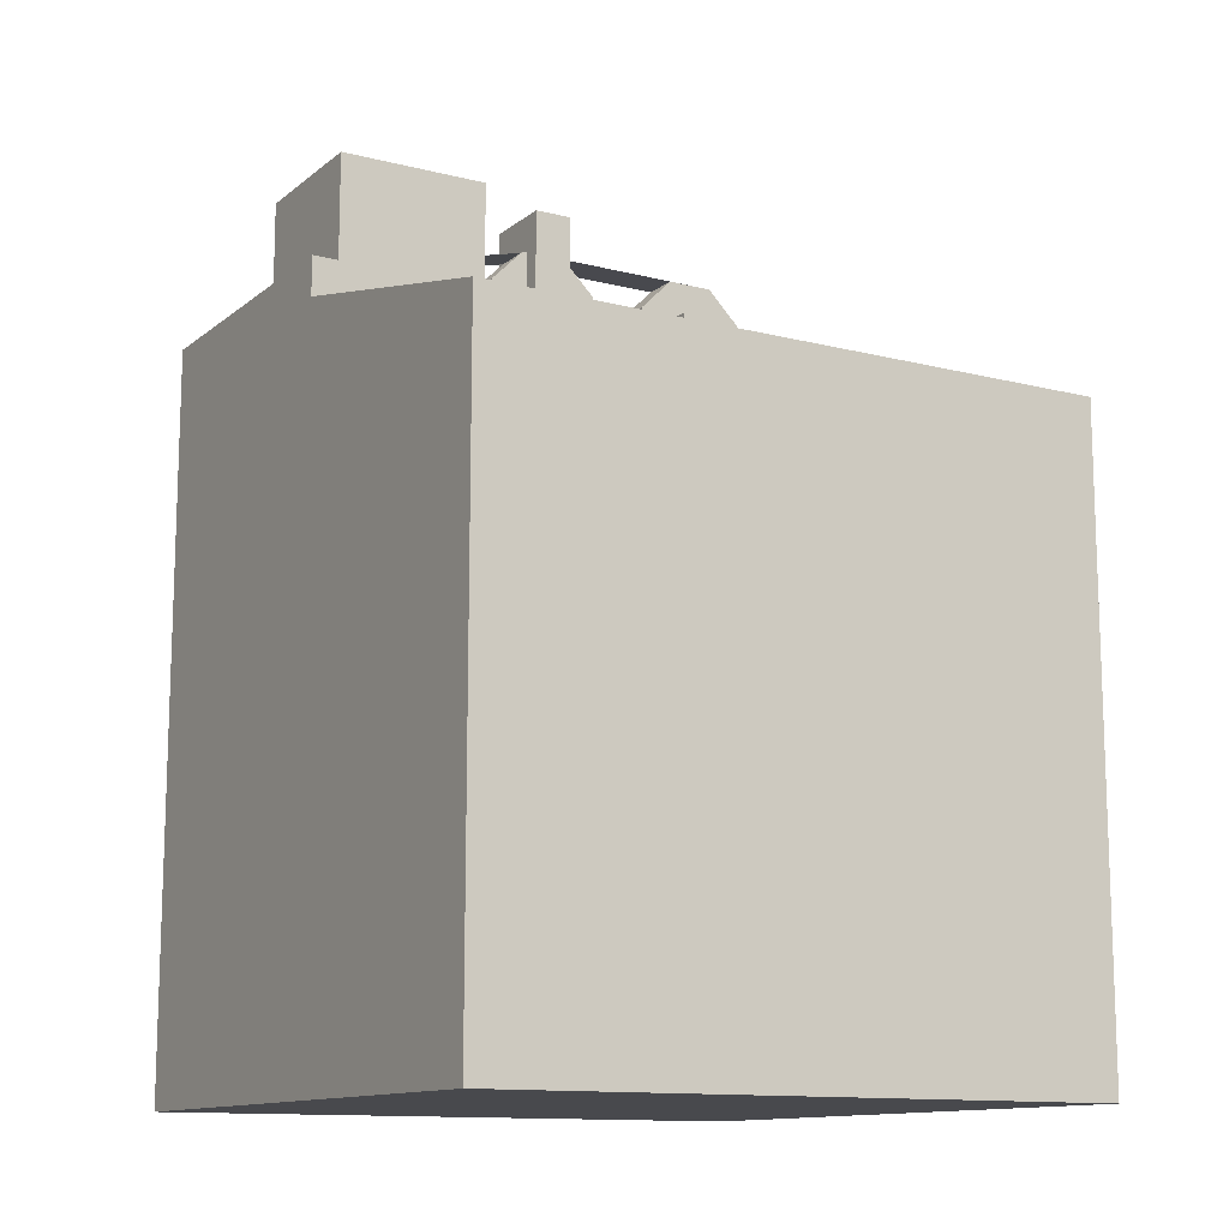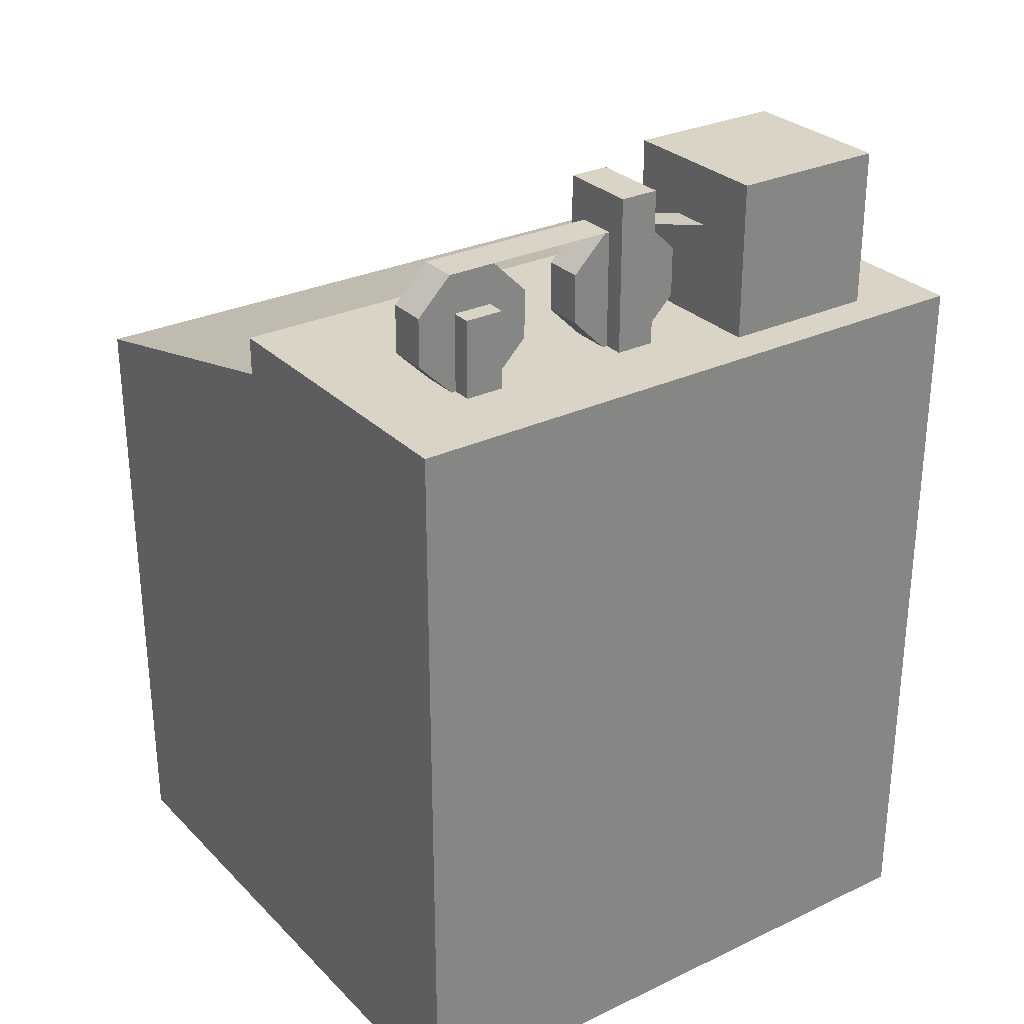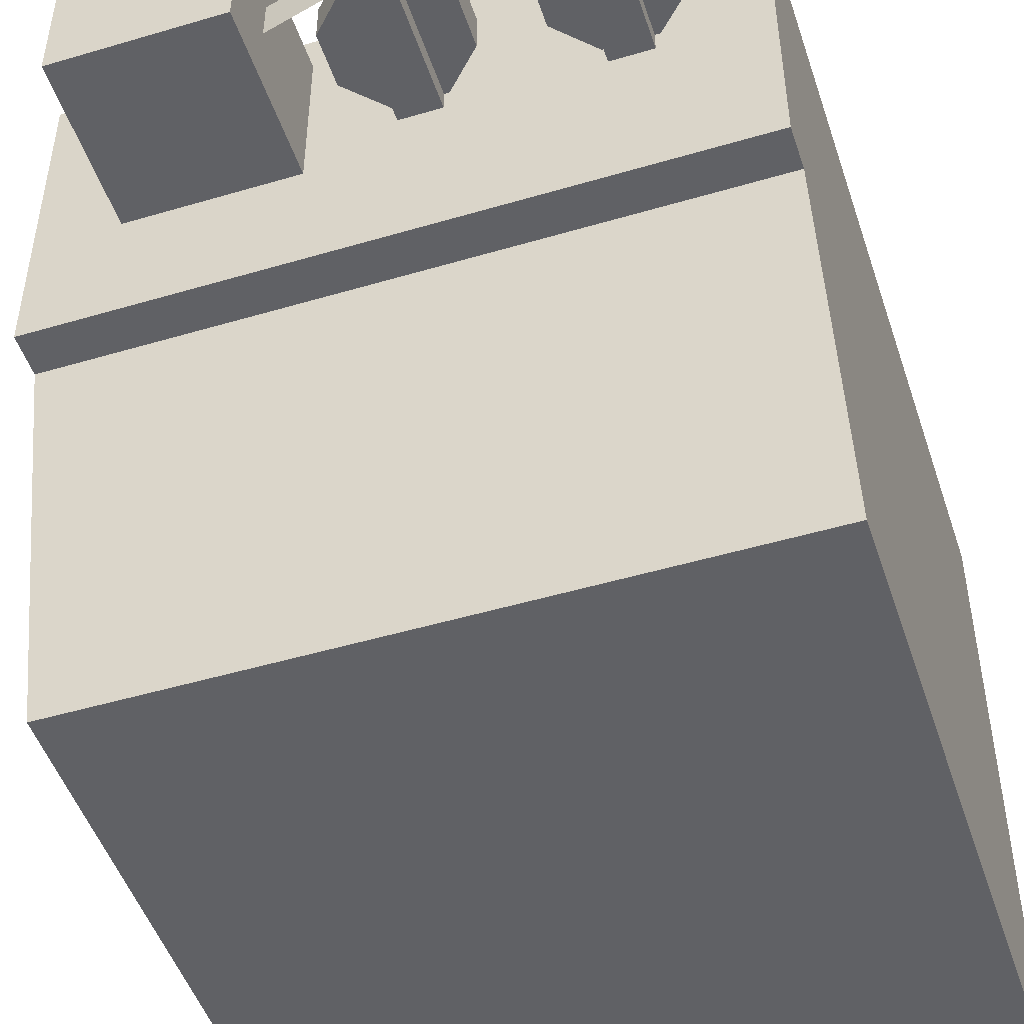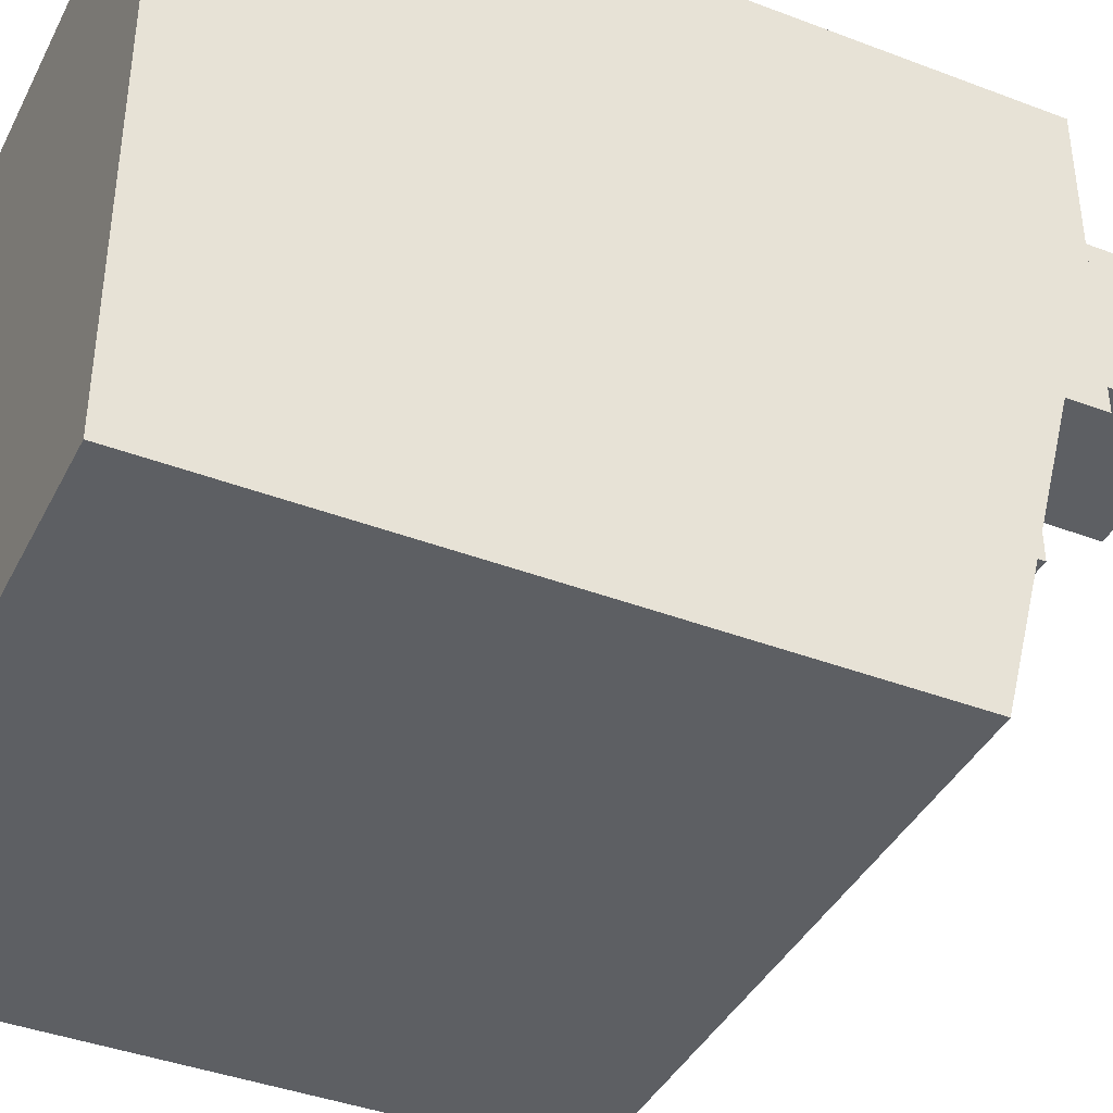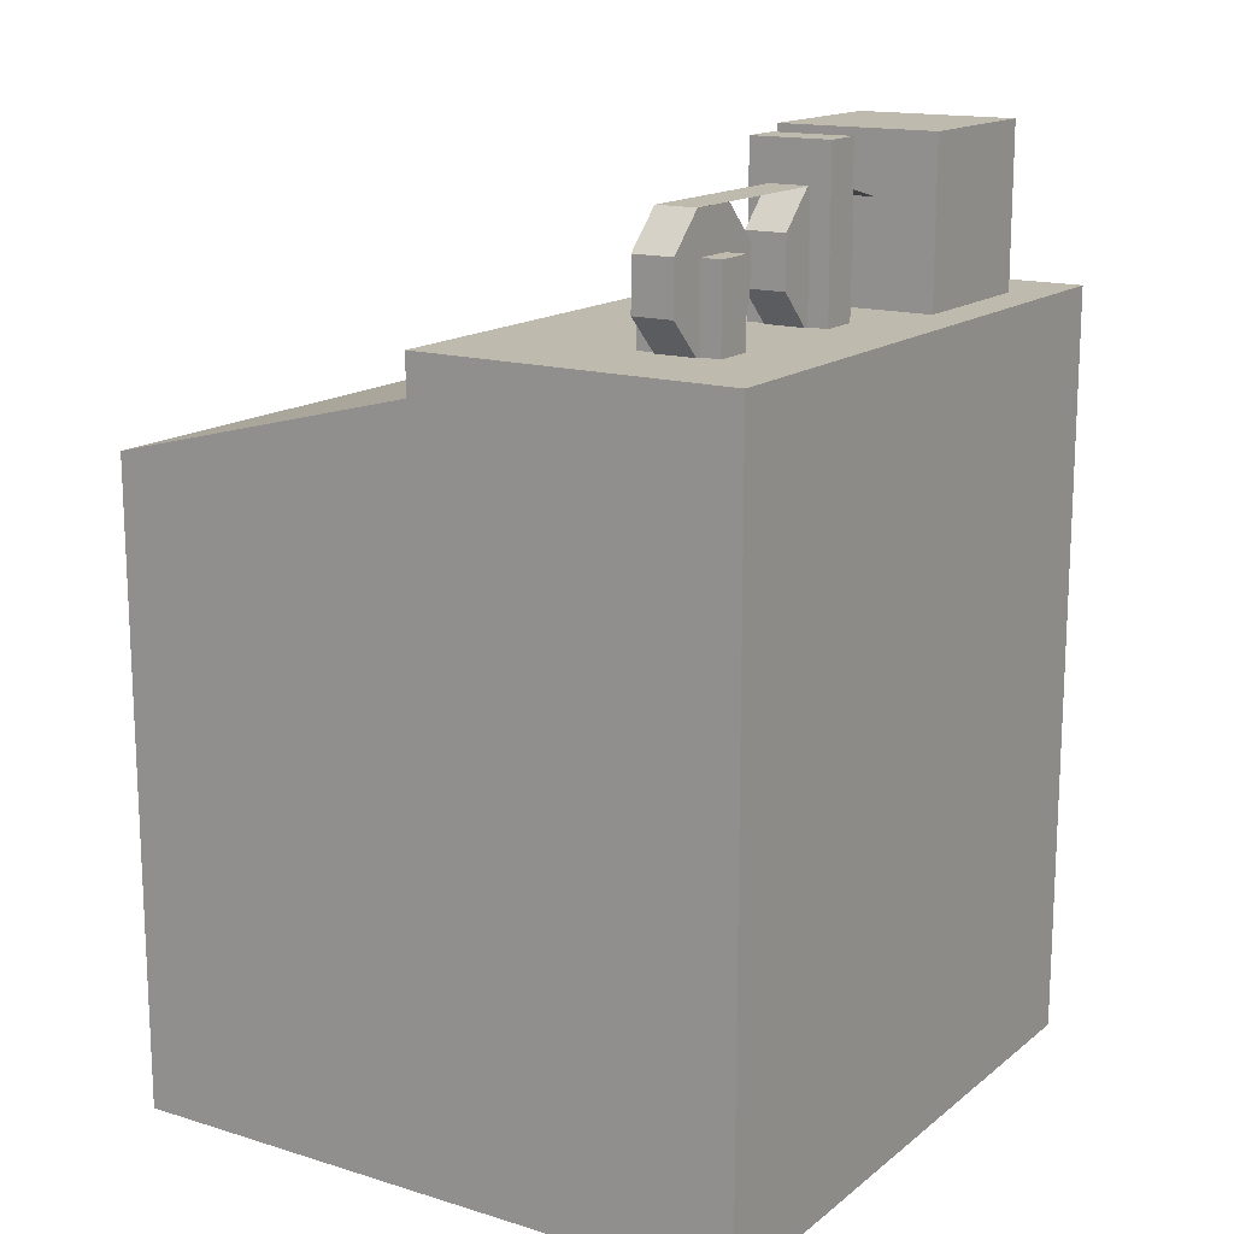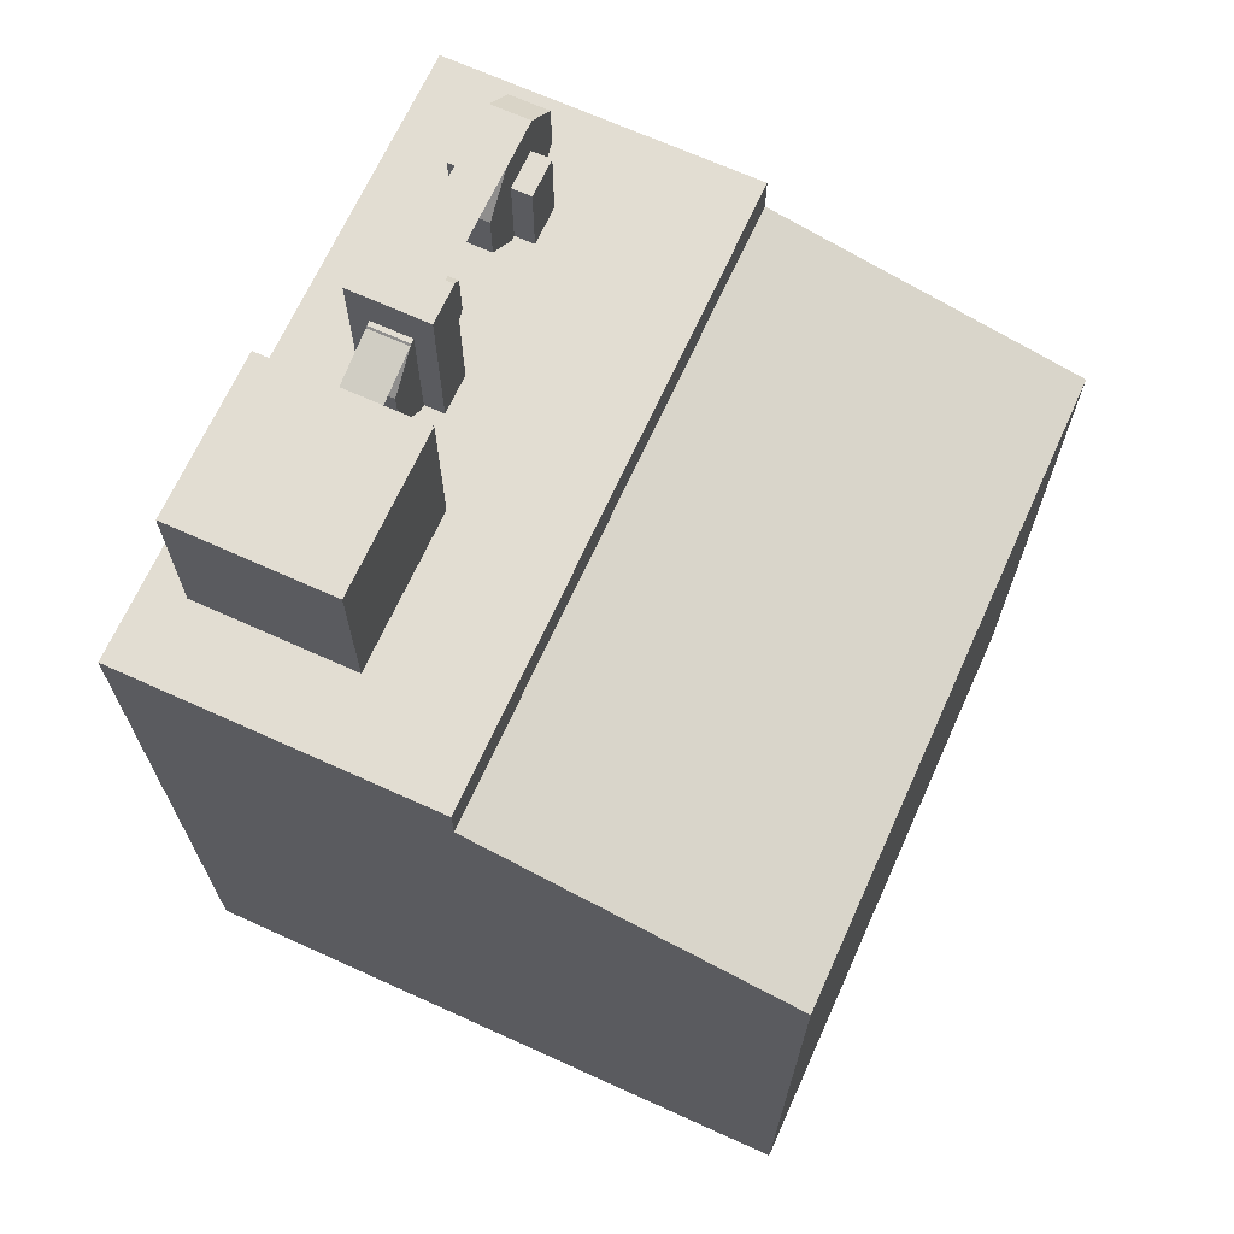
<metadata>
{"format":"obj","ext":"obj","renderer":"f3d","projection":"perspective","resolution":1024,"background":"white","views":[{"elev":-12.5,"azim":149.5,"up":"+Y"},{"elev":28.9,"azim":-35.1,"up":"+Y"},{"elev":-49.0,"azim":-161.8,"up":"+Z"},{"elev":-40.3,"azim":64.9,"up":"+Z"},{"elev":15.4,"azim":-57.3,"up":"+Y"},{"elev":68.3,"azim":114.4,"up":"+Y"}]}
</metadata>
<code>
o tape
v 0.5 1.375 0.8438
v 0.6875 1.328 0.8438
v 0.5 1.375 0.7812
v 0.6875 1.328 0.7812
v 0.1487 1.375 0.7812
v 0.1487 1.375 0.8438
v 0.2263 1.375 0.7812
v 0.2263 1.375 0.8438
v 0.2812 1.32 0.7812
v 0.2812 1.32 0.8438
v 0.2812 1.242 0.7812
v 0.2812 1.242 0.8438
v 0.2263 1.188 0.7812
v 0.2263 1.188 0.8438
v 0.1487 1.188 0.7812
v 0.1487 1.188 0.8438
v 0.09375 1.242 0.7812
v 0.09375 1.242 0.8438
v 0.09375 1.32 0.7812
v 0.09375 1.32 0.8438
v 0.2188 1.188 0.75
v 0.2188 1.312 0.75
v 0.2188 1.188 0.875
v 0.2188 1.312 0.875
v 0.1562 1.188 0.75
v 0.1562 1.312 0.75
v 0.1562 1.188 0.875
v 0.1562 1.312 0.875
v 0.875 1.188 0.6875
v 0.875 1.438 0.6875
v 0.875 1.188 0.9375
v 0.875 1.438 0.9375
v 0.625 1.188 0.6875
v 0.625 1.438 0.6875
v 0.625 1.188 0.9375
v 0.625 1.438 0.9375
v 0.4375 1.376 0.7812
v 0.1487 1.375 0.7812
v 0.4375 1.376 0.8438
v 0.1487 1.375 0.8438
v 0.4299 1.375 0.7812
v 0.4299 1.375 0.8438
v 0.5076 1.375 0.7812
v 0.5076 1.375 0.8438
v 0.5625 1.32 0.7812
v 0.5625 1.32 0.8438
v 0.5625 1.242 0.7812
v 0.5625 1.242 0.8438
v 0.5076 1.188 0.7812
v 0.5076 1.188 0.8438
v 0.4299 1.188 0.7812
v 0.4299 1.188 0.8438
v 0.375 1.242 0.7812
v 0.375 1.242 0.8438
v 0.375 1.32 0.7812
v 0.375 1.32 0.8438
f 1 2 4 3
f 7 8 10 9
f 9 10 12 11
f 11 12 14 13
f 15 16 18 17
f 8 6 20 18
f 8 18 16 14
f 8 14 12 10
f 17 18 20 19
f 19 20 6 5
f 5 7 9 11
f 5 11 13 15
f 5 15 17 19
f 21 22 24 23
f 23 24 28 27
f 27 28 26 25
f 25 26 22 21
f 28 24 22 26
f 29 30 32 31
f 31 32 36 35
f 35 36 34 33
f 33 34 30 29
f 36 32 30 34
f 37 38 40 39
f 43 44 46 45
f 45 46 48 47
f 47 48 50 49
f 51 52 54 53
f 44 42 56 54
f 44 54 52 50
f 44 50 48 46
f 53 54 56 55
f 55 56 42 41
f 41 43 45 47
f 41 47 49 51
f 41 51 53 55
f 41 42 44 43
f 49 50 52 51
o base
v 0 1 1
v 0 1.188 1
v 0 1.125 0.5
v 0 1.188 0.5
v 1 1.188 1
v 1 1.125 0.5
v 1 1.188 0.5
v 0 0 1
v 0 0 0
v 0 1 0
v 1 0 1
v 1 0 0
v 1 1 0
v 0.5 1.188 0.75
v 0.5 1.438 0.75
v 0.5 1.188 0.875
v 0.5 1.438 0.875
v 0.4375 1.188 0.75
v 0.4375 1.438 0.75
v 0.4375 1.188 0.875
v 0.4375 1.438 0.875
v 1 1 1
f 62 78 69 69
f 59 60 63 62
f 78 62 63 61
f 63 60 58 61
f 65 64 57 66
f 65 66 69 68
f 68 69 78 67
f 61 58 64 67
f 65 68 67 64
f 59 62 69 66
f 70 71 73 72
f 72 73 77 76
f 76 77 75 74
f 74 75 71 70
f 77 73 71 75
f 57 58 60 59
f 59 66 57 57

</code>
